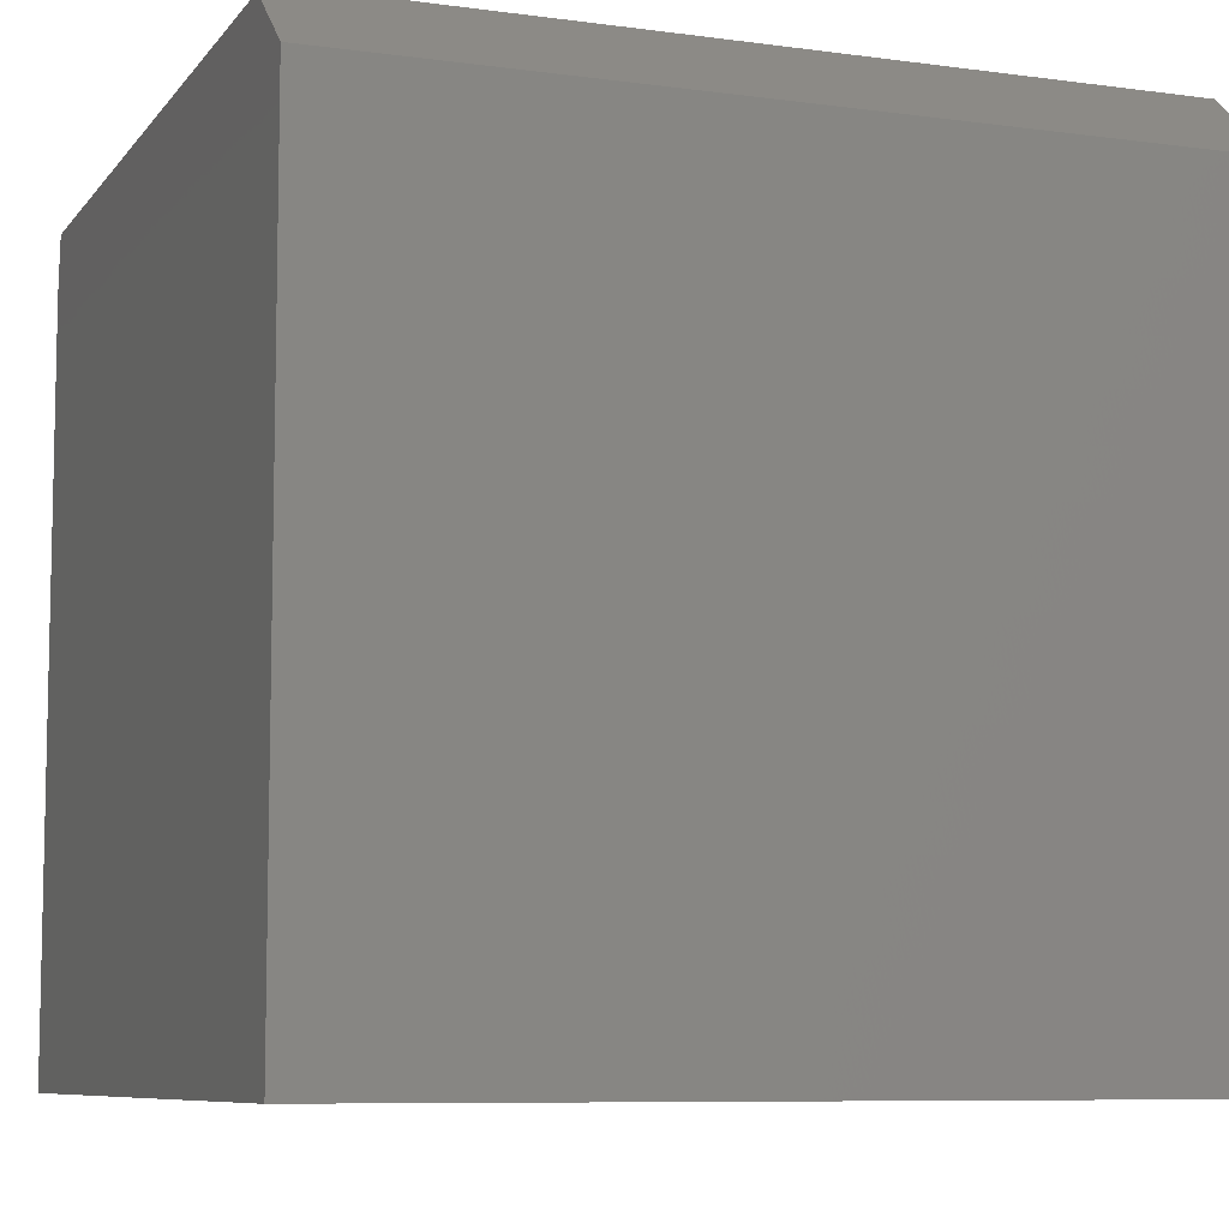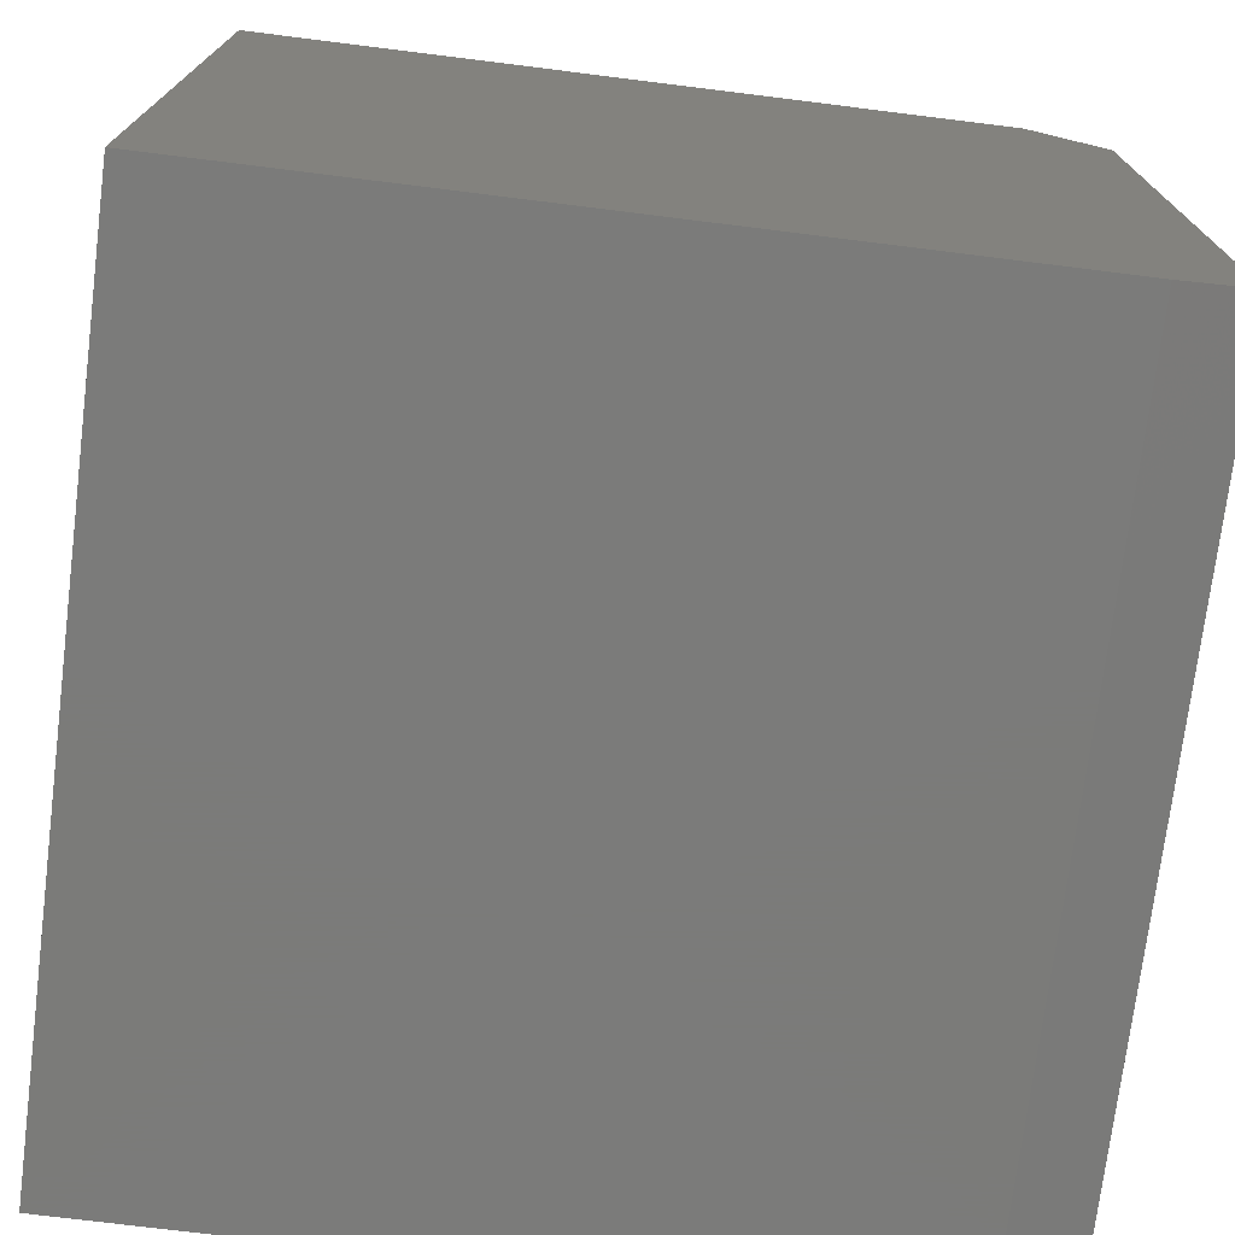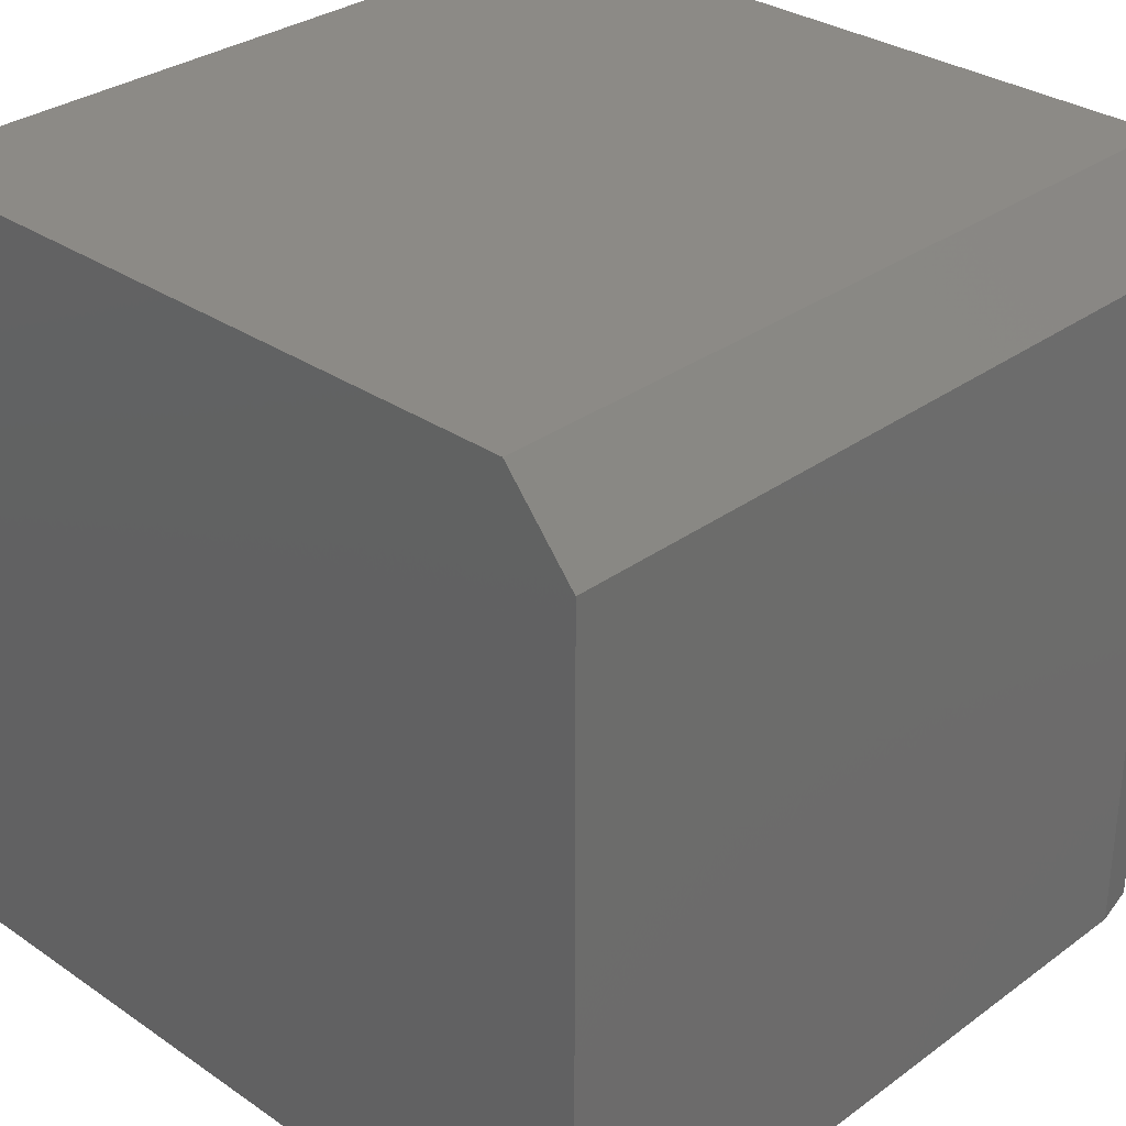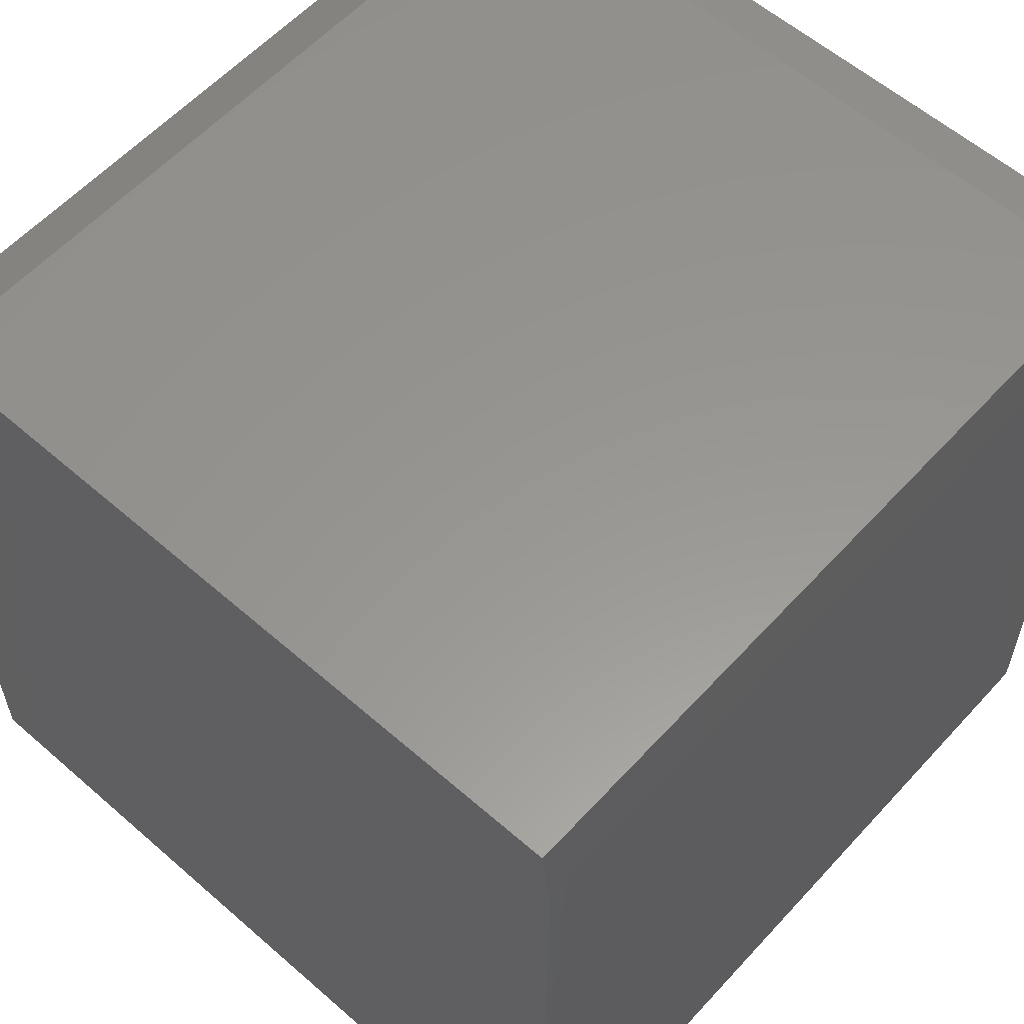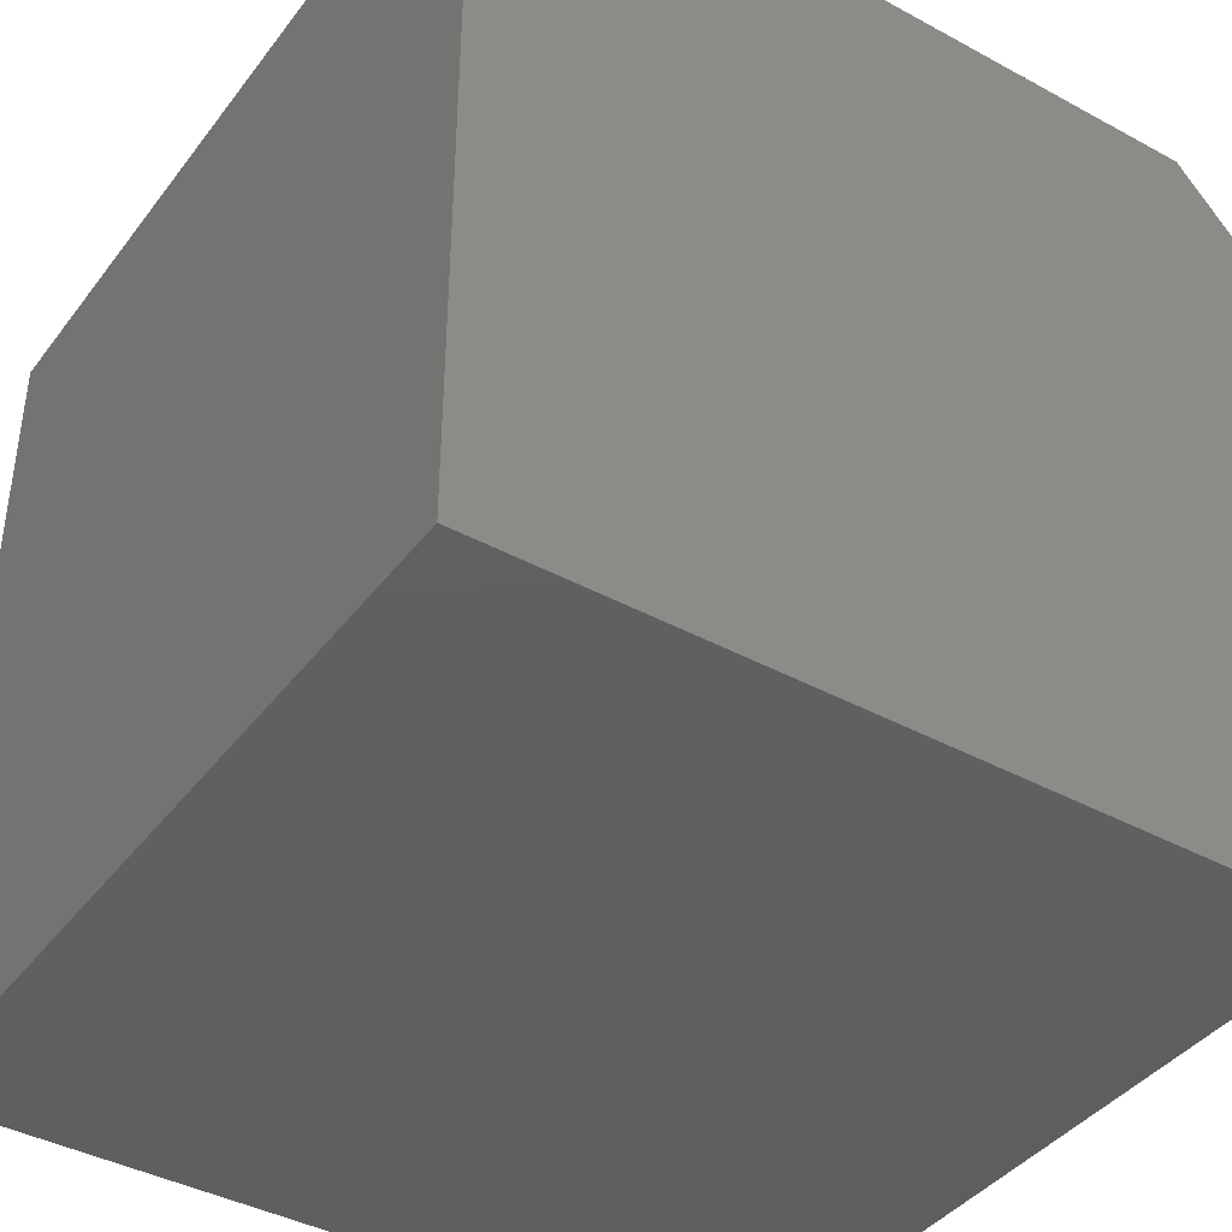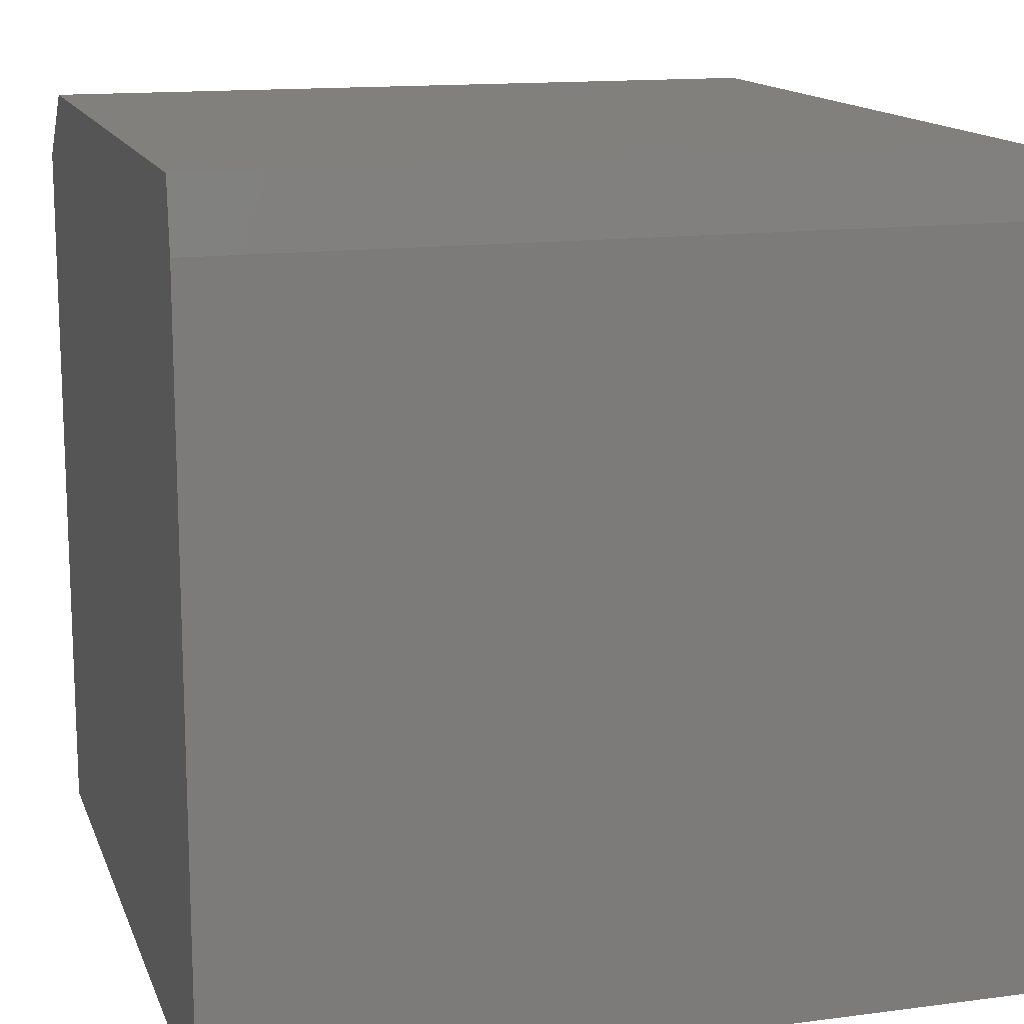
<metadata>
{"format":"stl","ext":"stl","renderer":"f3d","projection":"perspective","resolution":1024,"background":"white","views":[{"elev":-8.0,"azim":159.2,"up":"+Z"},{"elev":-74.0,"azim":-97.1,"up":"+Y"},{"elev":31.3,"azim":-45.9,"up":"+Y"},{"elev":58.4,"azim":-48.0,"up":"+Z"},{"elev":-40.7,"azim":-123.6,"up":"+Y"},{"elev":14.1,"azim":-16.2,"up":"+Z"}]}
</metadata>
<code>
# stl→obj: 14 verts, 24 faces
v 0.6562 0.5938 0.75
v 0.6562 -0.7344 0.75
v 0.75 0.6213 0.7266
v 0.75 -0.7373 0.7266
v -0.75 -0.7344 0.75
v -0.75 0.5938 0.75
v 0.75 0.75 0.6172
v 0.75 -0.75 0.625
v 0.75 0.75 -0.75
v 0.75 -0.75 -0.75
v -0.75 0.75 -0.75
v -0.75 0.75 0.6172
v -0.75 -0.75 0.625
v -0.75 -0.75 -0.75
f 1 2 3
f 3 2 4
f 5 2 6
f 6 2 1
f 3 4 7
f 7 4 8
f 7 8 9
f 9 8 10
f 9 11 7
f 7 11 12
f 5 6 13
f 13 6 12
f 13 12 14
f 14 12 11
f 3 7 1
f 1 7 12
f 1 12 6
f 4 2 8
f 8 2 5
f 8 5 13
f 14 10 13
f 13 10 8
f 14 11 10
f 10 11 9

</code>
